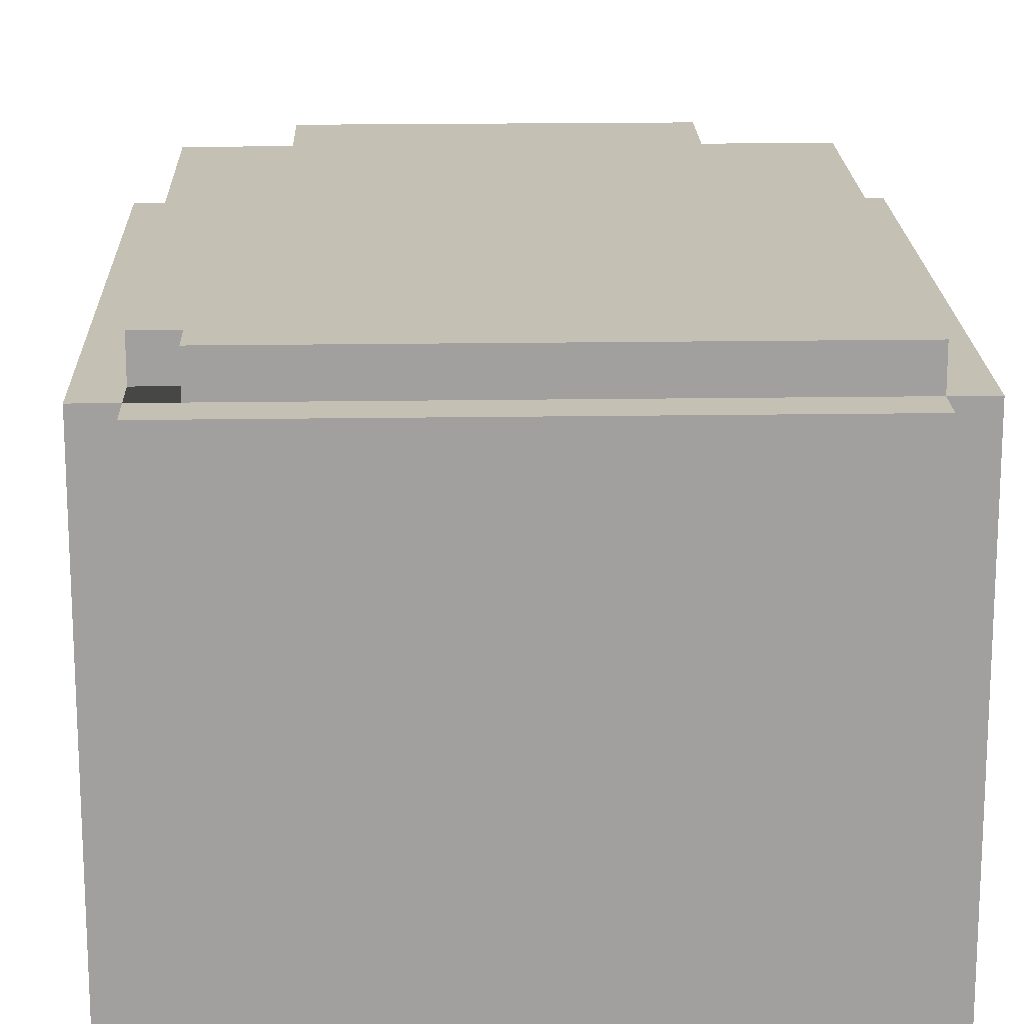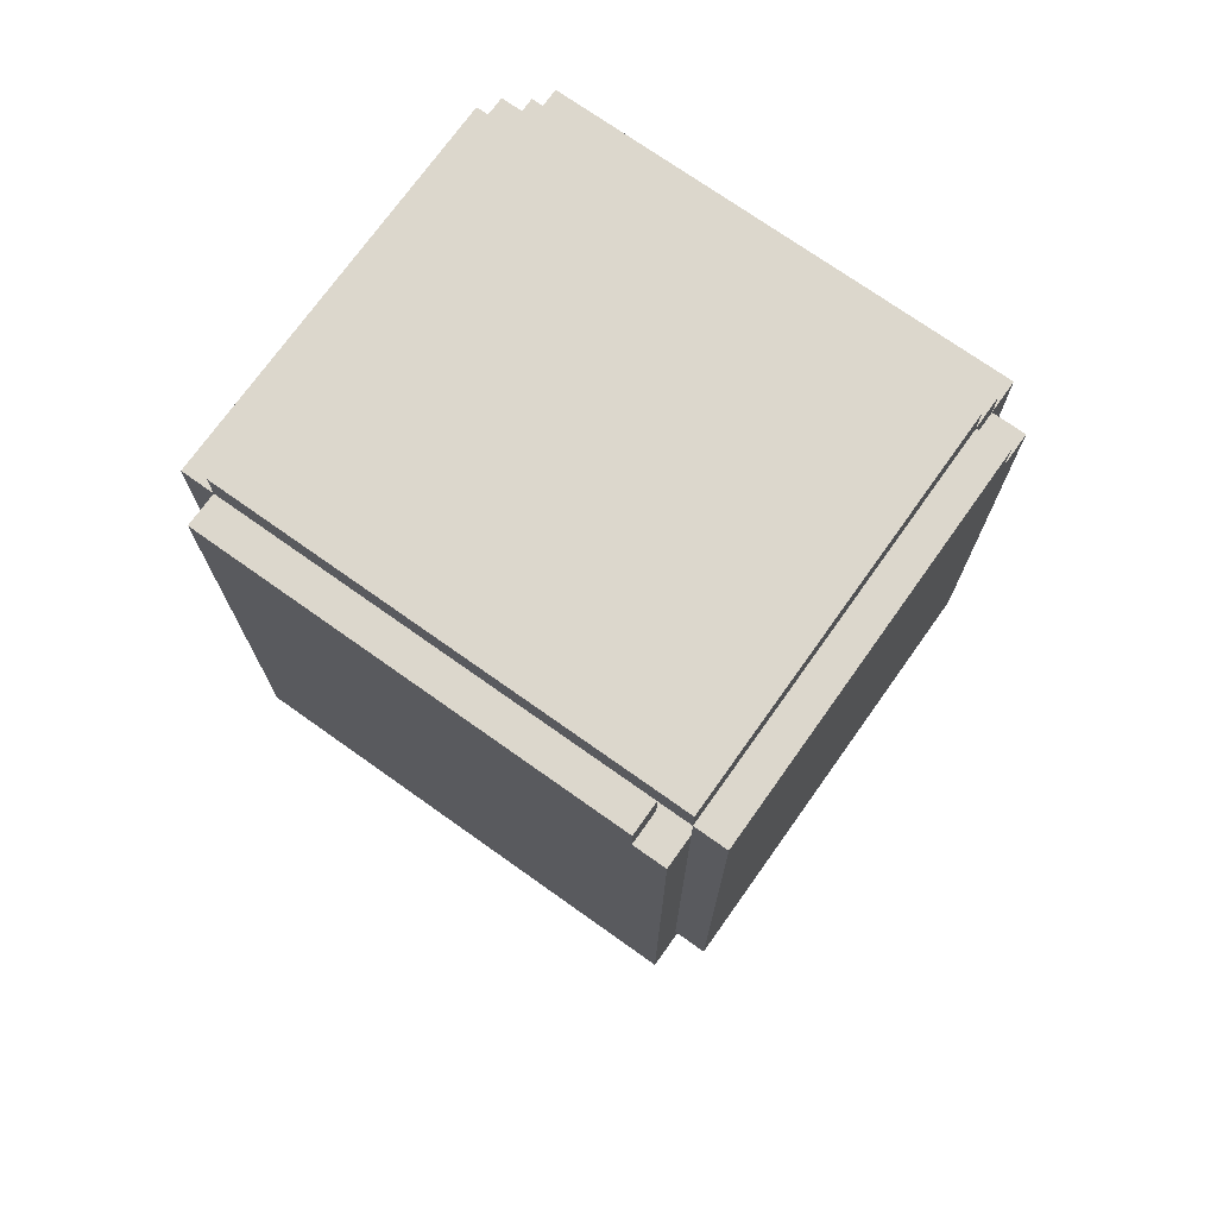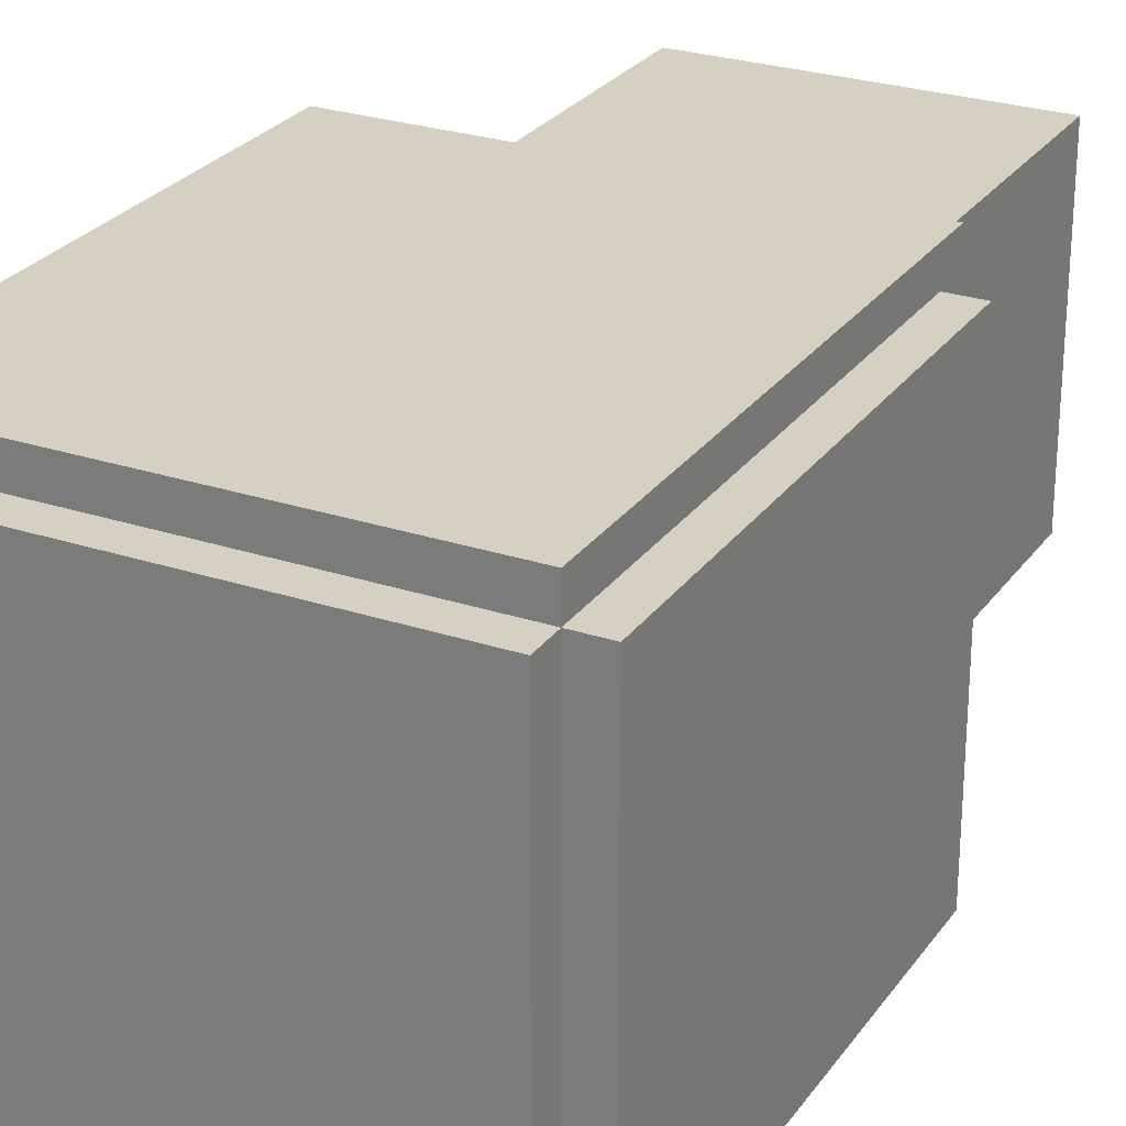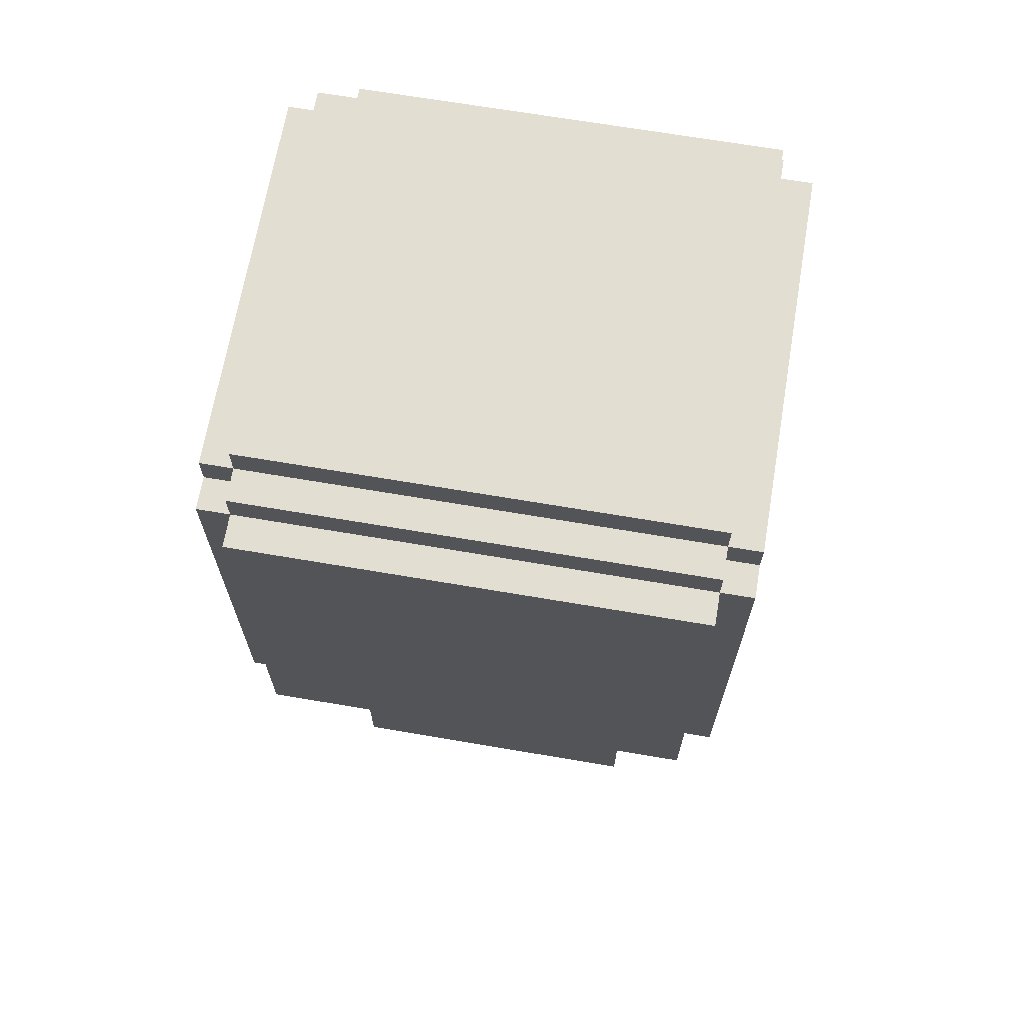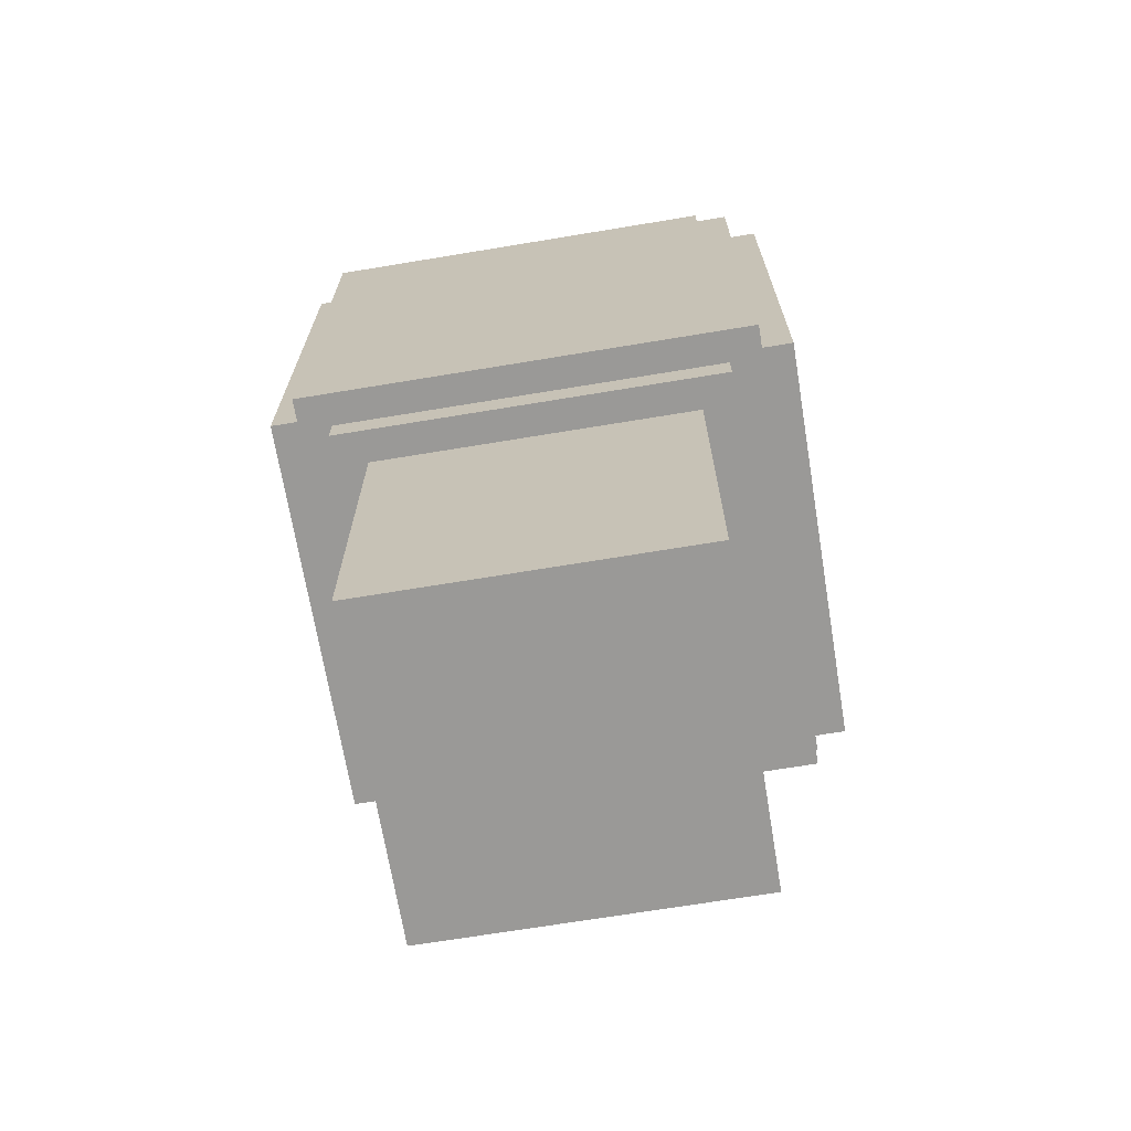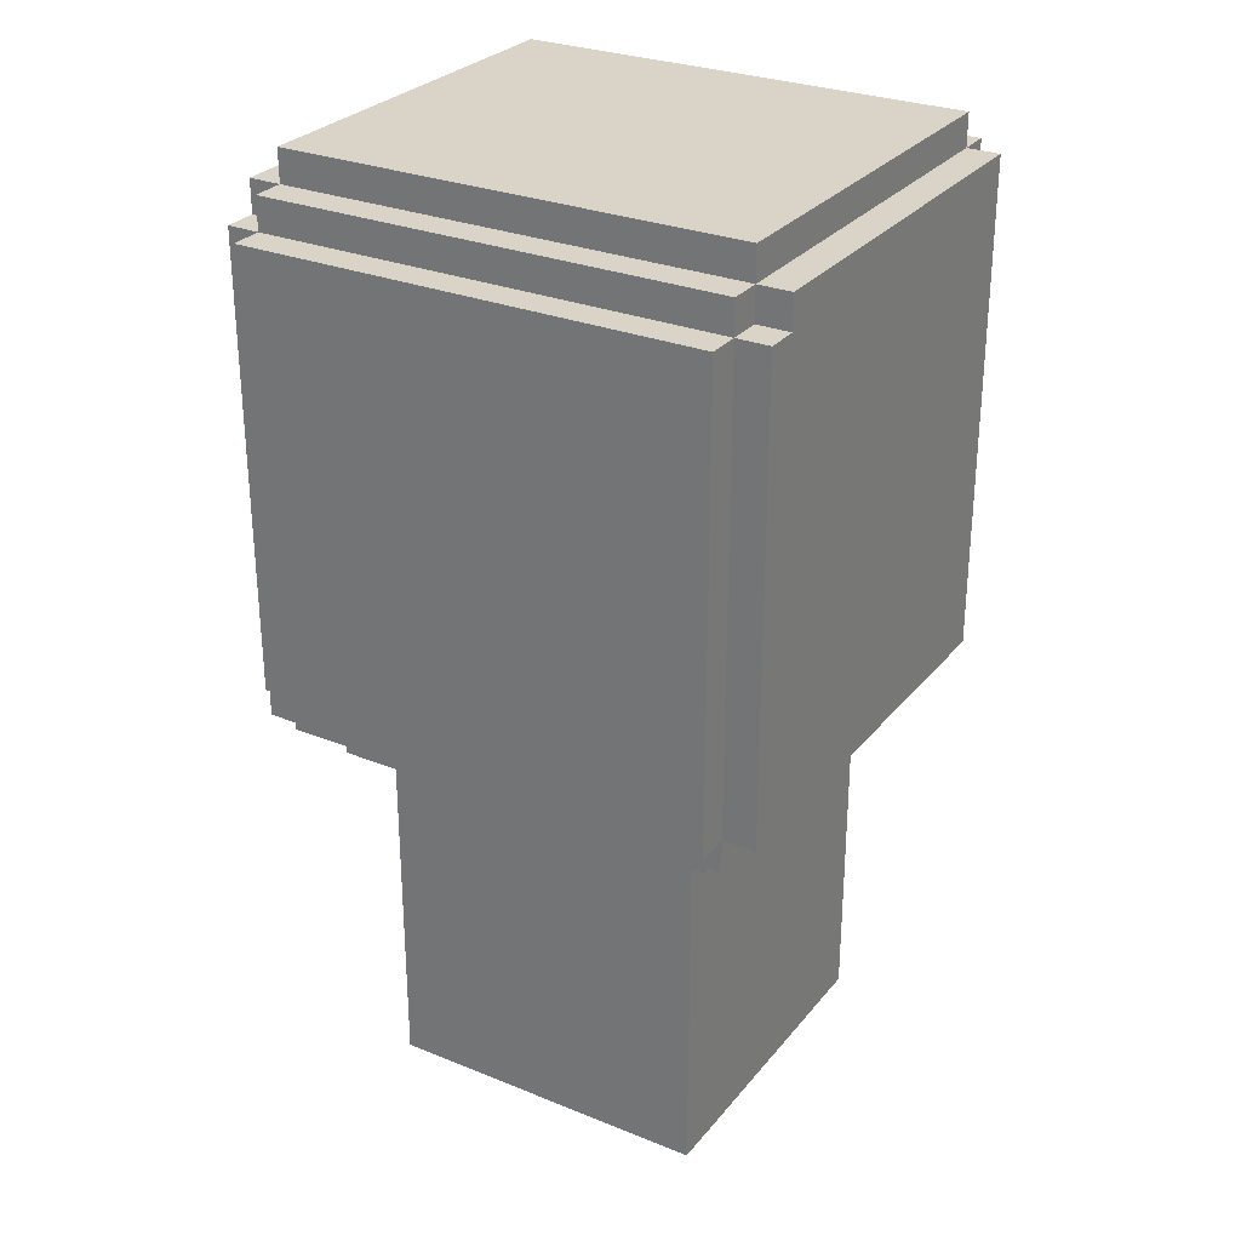
<metadata>
{"format":"obj","ext":"obj","renderer":"f3d","projection":"perspective","resolution":1024,"background":"white","views":[{"elev":18.4,"azim":178.3,"up":"+Z"},{"elev":73.0,"azim":35.4,"up":"+Y"},{"elev":26.5,"azim":-152.5,"up":"+Z"},{"elev":67.6,"azim":-170.3,"up":"+Y"},{"elev":-69.0,"azim":9.4,"up":"+Y"},{"elev":28.7,"azim":-148.9,"up":"+Y"}]}
</metadata>
<code>
o
v -1.1 6 -2.1
v -1.1 6 -3.4
v -1.1 7.4 -3.3
v -1.1 7.4 -3.4
v -1.1 7.5 -2.1
v -1.1 7.5 -3.3
v -1 5.9 -2
v -1 5.9 -3.4
v -1 6 -2.1
v -1 6 -3.4
v -1 6 -3.5
v -1 7.4 -3.3
v -1 7.4 -3.4
v -1 7.4 -3.5
v -1 7.5 -2
v -1 7.5 -2.1
v -1 7.5 -3.3
v -1 7.5 -3.4
v -1 7.6 -2.1
v -1 7.6 -3.3
v -0.9 5.8 -2.1
v -0.9 5.8 -3.3
v -0.9 5.9 -2.1
v -0.9 5.9 -3.3
v -0.8 4.7 -2.2
v -0.8 4.7 -3.2
v -0.8 5.8 -2.2
v -0.8 5.8 -3.2
v 0.1 4.8 -2.3
v 0.1 4.8 -3.1
v 0.1 5.8 -2.3
v 0.1 5.8 -3.1
v 0.2 5.8 -2.2
v 0.2 5.8 -3.2
v 0.2 5.9 -2.2
v 0.2 5.9 -3.2
v 0.3 5.9 -2.1
v 0.3 5.9 -3.3
v 0.3 6 -2.1
v 0.3 6 -3.3
v 0.4 6 -2.1
v 0.4 6 -3.4
v 0.4 7.4 -2.1
v 0.4 7.4 -3.3
v 0.4 7.4 -3.4
v 0.4 7.5 -2.1
v 0.4 7.5 -3.3
v -1 6 -2.1
v -1 6 -3.4
v -1 7.4 -3.3
v -1 7.4 -3.4
v -1 7.5 -2.1
v -1 7.5 -3.3
v -0.9 5.9 -2.1
v -0.9 5.9 -3.3
v -0.9 6 -2.1
v -0.9 6 -3.3
v -0.8 5.8 -2.2
v -0.8 5.8 -3.2
v -0.8 5.9 -2.2
v -0.8 5.9 -3.2
v -0.7 4.8 -2.3
v -0.7 4.8 -3.1
v -0.7 5.8 -2.3
v -0.7 5.8 -3.1
v 0.2 4.7 -2.2
v 0.2 4.7 -3.2
v 0.2 5.8 -2.2
v 0.2 5.8 -3.2
v 0.3 5.8 -2.1
v 0.3 5.8 -3.3
v 0.3 5.9 -2.1
v 0.3 5.9 -3.3
v 0.3 7.4 -2
v 0.3 7.4 -2.1
v 0.3 7.5 -2
v 0.3 7.5 -2.1
v 0.4 5.9 -2
v 0.4 5.9 -3.4
v 0.4 6 -2.1
v 0.4 6 -3.4
v 0.4 6 -3.5
v 0.4 7.4 -2
v 0.4 7.4 -2.1
v 0.4 7.4 -3.3
v 0.4 7.4 -3.4
v 0.4 7.4 -3.5
v 0.4 7.5 -2.1
v 0.4 7.5 -3.3
v 0.4 7.5 -3.4
v 0.4 7.6 -2.1
v 0.4 7.6 -3.3
v 0.5 6 -2.1
v 0.5 6 -3.4
v 0.5 7.4 -3.3
v 0.5 7.4 -3.4
v 0.5 7.5 -2.1
v 0.5 7.5 -3.3
v -1 5.9 -2
v -1 7.5 -2
v 0.3 7.4 -2
v 0.3 7.5 -2
v 0.4 5.9 -2
v 0.4 7.4 -2
v -1.1 6 -2.1
v -1.1 7.5 -2.1
v -1 6 -2.1
v -1 7.5 -2.1
v -1 7.6 -2.1
v -0.9 5.8 -2.1
v -0.9 5.9 -2.1
v 0.3 5.8 -2.1
v 0.3 5.9 -2.1
v 0.3 7.5 -2.1
v 0.4 6 -2.1
v 0.4 7.4 -2.1
v 0.4 7.5 -2.1
v 0.4 7.6 -2.1
v 0.5 6 -2.1
v 0.5 7.5 -2.1
v -0.8 4.7 -2.2
v -0.8 5.8 -2.2
v 0.2 4.7 -2.2
v 0.2 5.8 -2.2
v -0.7 4.8 -3.1
v -0.7 5.8 -3.1
v 0.1 4.8 -3.1
v 0.1 5.8 -3.1
v -0.8 5.8 -3.2
v -0.8 5.9 -3.2
v 0.2 5.8 -3.2
v 0.2 5.9 -3.2
v -1 7.4 -3.3
v -1 7.5 -3.3
v -0.9 5.9 -3.3
v -0.9 6 -3.3
v 0.3 5.9 -3.3
v 0.3 6 -3.3
v 0.4 7.4 -3.3
v 0.4 7.5 -3.3
v -1 6 -3.4
v -1 7.4 -3.4
v 0.4 6 -3.4
v 0.4 7.4 -3.4
v -1 6 -2.1
v -1 7.5 -2.1
v -0.9 5.9 -2.1
v -0.9 6 -2.1
v 0.3 5.9 -2.1
v 0.3 6 -2.1
v 0.3 7.4 -2.1
v 0.3 7.5 -2.1
v 0.4 6 -2.1
v 0.4 7.4 -2.1
v -0.8 5.8 -2.2
v -0.8 5.9 -2.2
v 0.2 5.8 -2.2
v 0.2 5.9 -2.2
v -0.7 4.8 -2.3
v -0.7 5.8 -2.3
v 0.1 4.8 -2.3
v 0.1 5.8 -2.3
v -0.8 4.7 -3.2
v -0.8 5.8 -3.2
v 0.2 4.7 -3.2
v 0.2 5.8 -3.2
v -1.1 7.4 -3.3
v -1.1 7.5 -3.3
v -1 7.4 -3.3
v -1 7.5 -3.3
v -1 7.6 -3.3
v -0.9 5.8 -3.3
v -0.9 5.9 -3.3
v 0.3 5.8 -3.3
v 0.3 5.9 -3.3
v 0.4 7.4 -3.3
v 0.4 7.5 -3.3
v 0.4 7.6 -3.3
v 0.5 7.4 -3.3
v 0.5 7.5 -3.3
v -1.1 6 -3.4
v -1.1 7.4 -3.4
v -1 5.9 -3.4
v -1 6 -3.4
v -1 7.4 -3.4
v -1 7.5 -3.4
v 0.4 5.9 -3.4
v 0.4 6 -3.4
v 0.4 7.4 -3.4
v 0.4 7.5 -3.4
v 0.5 6 -3.4
v 0.5 7.4 -3.4
v -1 6 -3.5
v -1 7.4 -3.5
v 0.4 6 -3.5
v 0.4 7.4 -3.5
v -0.8 4.7 -2.2
v 0.2 4.7 -2.2
v -0.8 4.7 -3.2
v 0.2 4.7 -3.2
v -0.9 5.8 -2.1
v 0.3 5.8 -2.1
v -0.8 5.8 -2.2
v 0.2 5.8 -2.2
v -0.8 5.8 -3.2
v 0.2 5.8 -3.2
v -0.9 5.8 -3.3
v 0.3 5.8 -3.3
v -1 5.9 -2
v 0.4 5.9 -2
v -0.9 5.9 -2.1
v 0.3 5.9 -2.1
v -0.9 5.9 -3.3
v 0.3 5.9 -3.3
v -1 5.9 -3.4
v 0.4 5.9 -3.4
v -1.1 6 -2.1
v -1 6 -2.1
v 0.4 6 -2.1
v 0.5 6 -2.1
v -1.1 6 -3.4
v -1 6 -3.4
v 0.4 6 -3.4
v 0.5 6 -3.4
v -1 6 -3.5
v 0.4 6 -3.5
v -1 7.4 -3.3
v 0.4 7.4 -3.3
v -1 7.4 -3.4
v 0.4 7.4 -3.4
v -1 7.5 -2.1
v 0.3 7.5 -2.1
v 0.4 7.5 -2.1
v -1 7.5 -3.3
v 0.4 7.5 -3.3
v -0.7 4.8 -2.3
v 0.1 4.8 -2.3
v -0.7 4.8 -3.1
v 0.1 4.8 -3.1
v -0.8 5.8 -2.2
v 0.2 5.8 -2.2
v -0.7 5.8 -2.3
v 0.1 5.8 -2.3
v -0.7 5.8 -3.1
v 0.1 5.8 -3.1
v -0.8 5.8 -3.2
v 0.2 5.8 -3.2
v -0.9 5.9 -2.1
v 0.3 5.9 -2.1
v -0.8 5.9 -2.2
v 0.2 5.9 -2.2
v -0.8 5.9 -3.2
v 0.2 5.9 -3.2
v -0.9 5.9 -3.3
v 0.3 5.9 -3.3
v -1 6 -2.1
v -0.9 6 -2.1
v 0.3 6 -2.1
v 0.4 6 -2.1
v -0.9 6 -3.3
v 0.3 6 -3.3
v -1 6 -3.4
v 0.4 6 -3.4
v 0.3 7.4 -2
v 0.4 7.4 -2
v 0.3 7.4 -2.1
v 0.4 7.4 -2.1
v -1.1 7.4 -3.3
v -1 7.4 -3.3
v 0.4 7.4 -3.3
v 0.5 7.4 -3.3
v -1.1 7.4 -3.4
v -1 7.4 -3.4
v 0.4 7.4 -3.4
v 0.5 7.4 -3.4
v -1 7.4 -3.5
v 0.4 7.4 -3.5
v -1 7.5 -2
v 0.3 7.5 -2
v -1.1 7.5 -2.1
v -1 7.5 -2.1
v 0.3 7.5 -2.1
v 0.4 7.5 -2.1
v 0.5 7.5 -2.1
v -1.1 7.5 -3.3
v -1 7.5 -3.3
v 0.4 7.5 -3.3
v 0.5 7.5 -3.3
v -1 7.5 -3.4
v 0.4 7.5 -3.4
v -1 7.6 -2.1
v 0.4 7.6 -2.1
v -1 7.6 -3.3
v 0.4 7.6 -3.3
f 3 2 1
f 4 2 3
f 5 3 1
f 6 3 5
f 9 8 7
f 10 8 9
f 13 11 10
f 14 11 13
f 15 9 7
f 16 9 15
f 17 13 12
f 18 13 17
f 19 17 16
f 20 17 19
f 23 22 21
f 24 22 23
f 27 26 25
f 28 26 27
f 31 30 29
f 32 30 31
f 35 34 33
f 36 34 35
f 39 38 37
f 40 38 39
f 43 42 41
f 44 42 43
f 45 42 44
f 46 44 43
f 47 44 46
f 48 49 50
f 50 49 51
f 48 50 52
f 52 50 53
f 54 55 56
f 56 55 57
f 58 59 60
f 60 59 61
f 62 63 64
f 64 63 65
f 66 67 68
f 68 67 69
f 70 71 72
f 72 71 73
f 74 75 76
f 76 75 77
f 78 79 80
f 80 79 81
f 78 80 83
f 83 80 84
f 81 82 86
f 86 82 87
f 85 86 89
f 89 86 90
f 88 89 91
f 91 89 92
f 93 94 95
f 95 94 96
f 93 95 97
f 97 95 98
f 101 100 99
f 102 100 101
f 103 101 99
f 104 101 103
f 107 106 105
f 108 106 107
f 112 111 110
f 113 111 112
f 114 109 108
f 117 109 114
f 118 109 117
f 119 116 115
f 119 117 116
f 120 117 119
f 123 122 121
f 124 122 123
f 127 126 125
f 128 126 127
f 131 130 129
f 132 130 131
f 137 136 135
f 138 136 137
f 139 134 133
f 140 134 139
f 143 142 141
f 144 142 143
f 145 146 148
f 147 148 149
f 148 146 150
f 149 148 150
f 150 146 151
f 151 146 152
f 150 151 153
f 153 151 154
f 155 156 157
f 157 156 158
f 159 160 161
f 161 160 162
f 163 164 165
f 165 164 166
f 167 168 169
f 169 168 170
f 172 173 174
f 174 173 175
f 170 171 177
f 177 171 178
f 176 177 179
f 179 177 180
f 181 182 184
f 184 182 185
f 183 184 187
f 187 184 188
f 185 186 189
f 189 186 190
f 188 189 191
f 191 189 192
f 193 194 195
f 195 194 196
f 199 198 197
f 200 198 199
f 203 202 201
f 204 202 203
f 205 203 201
f 206 202 204
f 207 205 201
f 207 206 205
f 208 202 206
f 208 206 207
f 211 210 209
f 212 210 211
f 213 211 209
f 214 210 212
f 215 213 209
f 215 214 213
f 216 210 214
f 216 214 215
f 221 218 217
f 222 218 221
f 223 220 219
f 224 220 223
f 225 223 222
f 226 223 225
f 229 228 227
f 230 228 229
f 234 232 231
f 234 233 232
f 235 233 234
f 236 237 238
f 238 237 239
f 240 241 242
f 242 241 243
f 240 242 244
f 243 241 245
f 240 244 246
f 244 245 246
f 245 241 247
f 246 245 247
f 248 249 250
f 250 249 251
f 248 250 252
f 251 249 253
f 248 252 254
f 252 253 254
f 253 249 255
f 254 253 255
f 256 257 260
f 258 259 261
f 256 260 262
f 260 261 262
f 261 259 263
f 262 261 263
f 264 265 266
f 266 265 267
f 268 269 272
f 272 269 273
f 270 271 274
f 274 271 275
f 273 274 276
f 276 274 277
f 278 279 281
f 281 279 282
f 280 281 285
f 285 281 286
f 283 284 287
f 287 284 288
f 286 287 289
f 289 287 290
f 291 292 293
f 293 292 294

</code>
